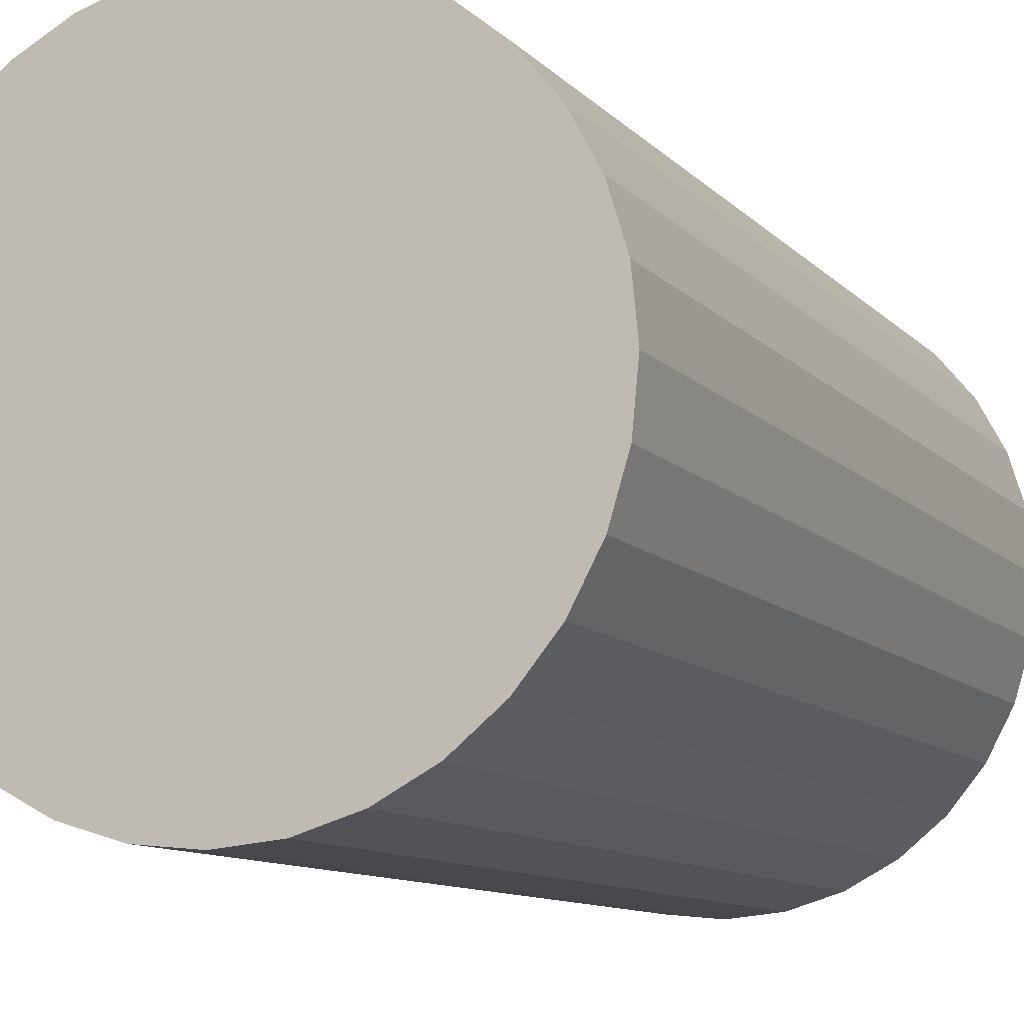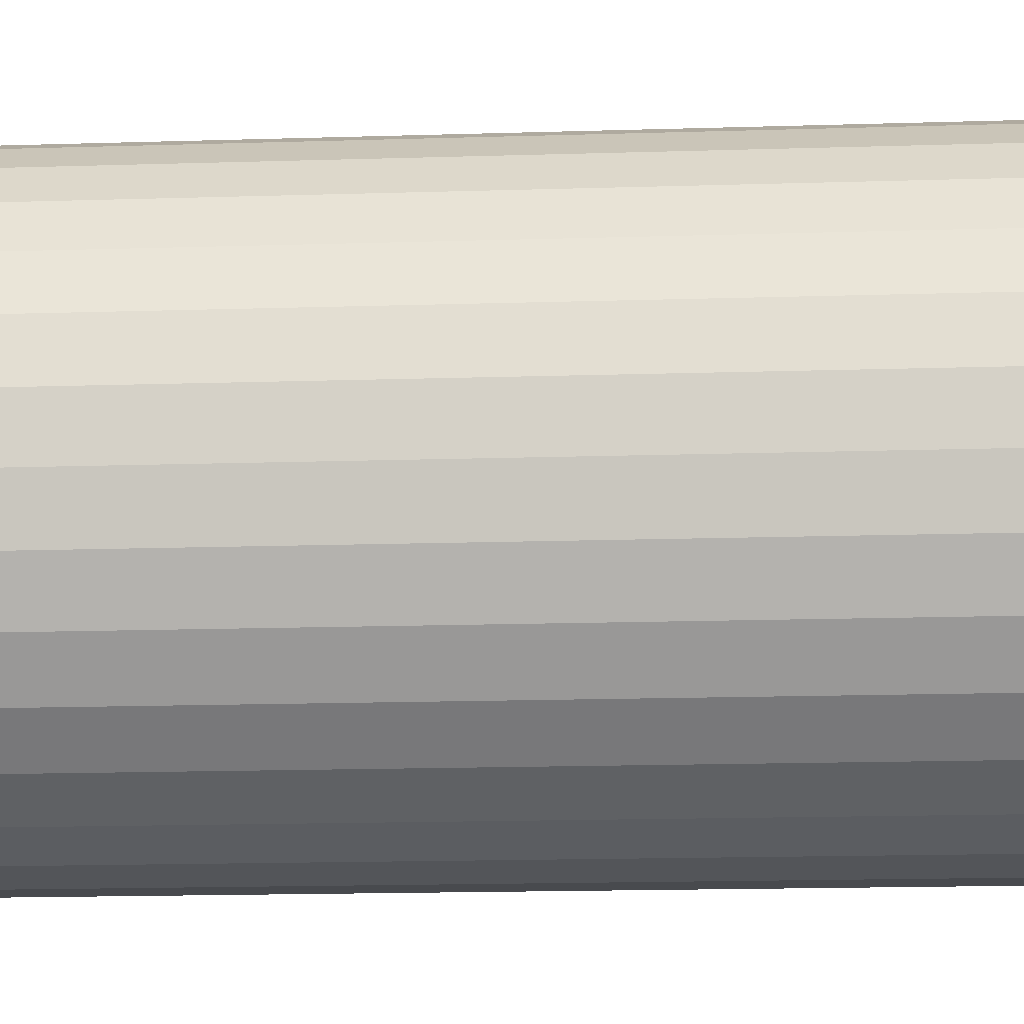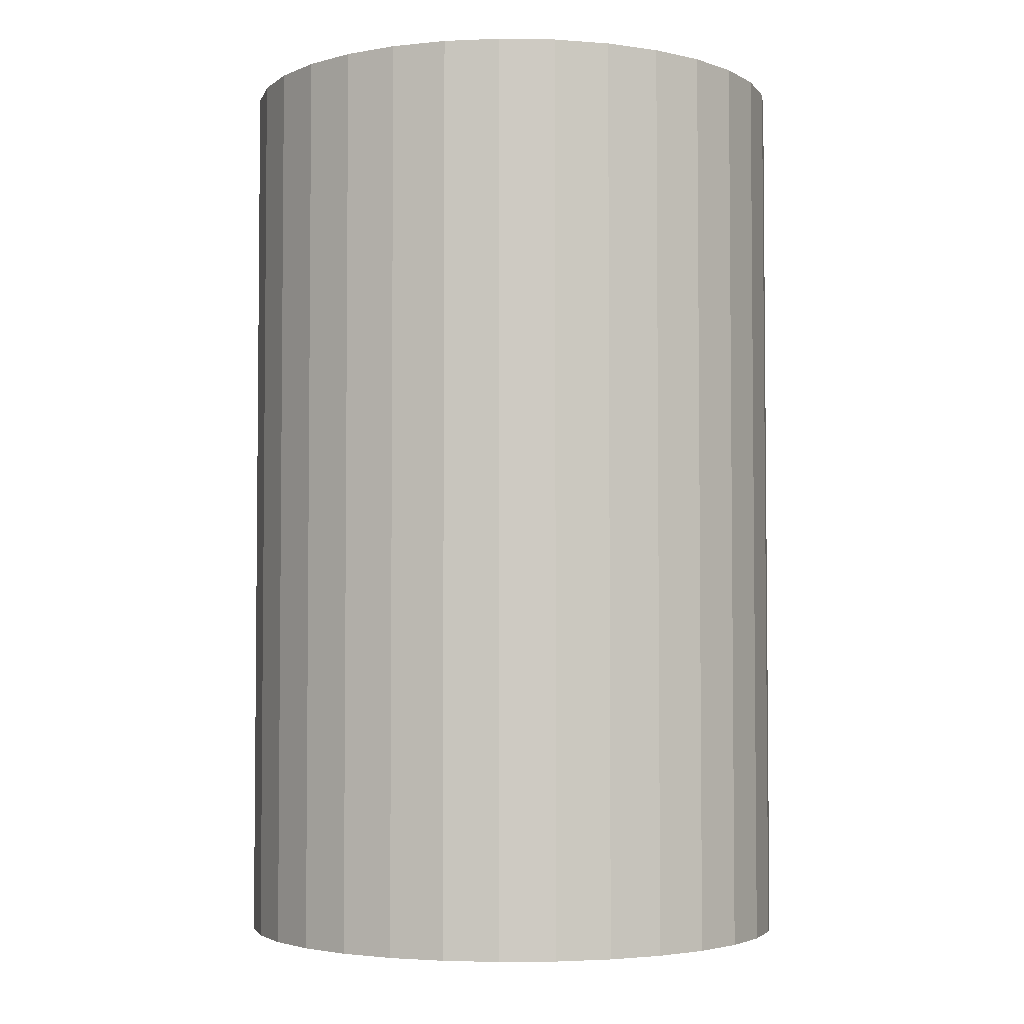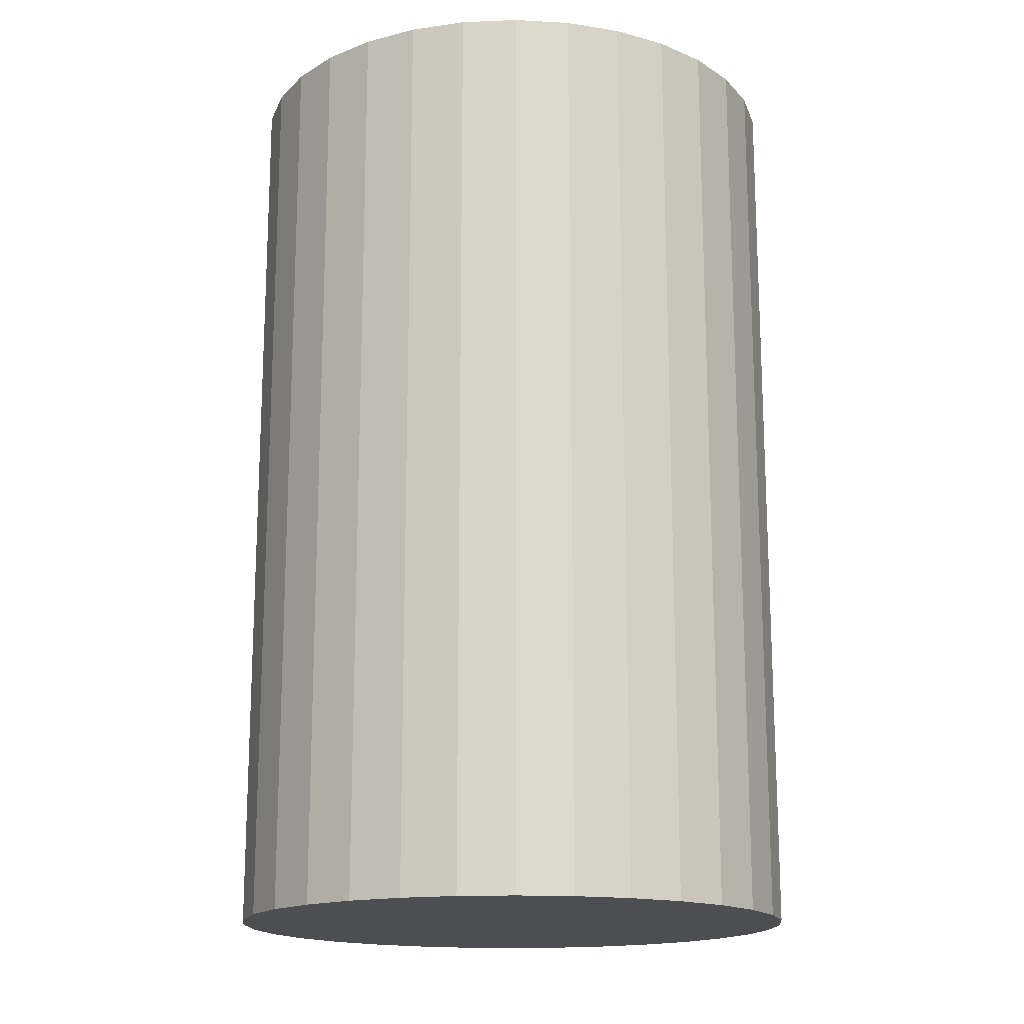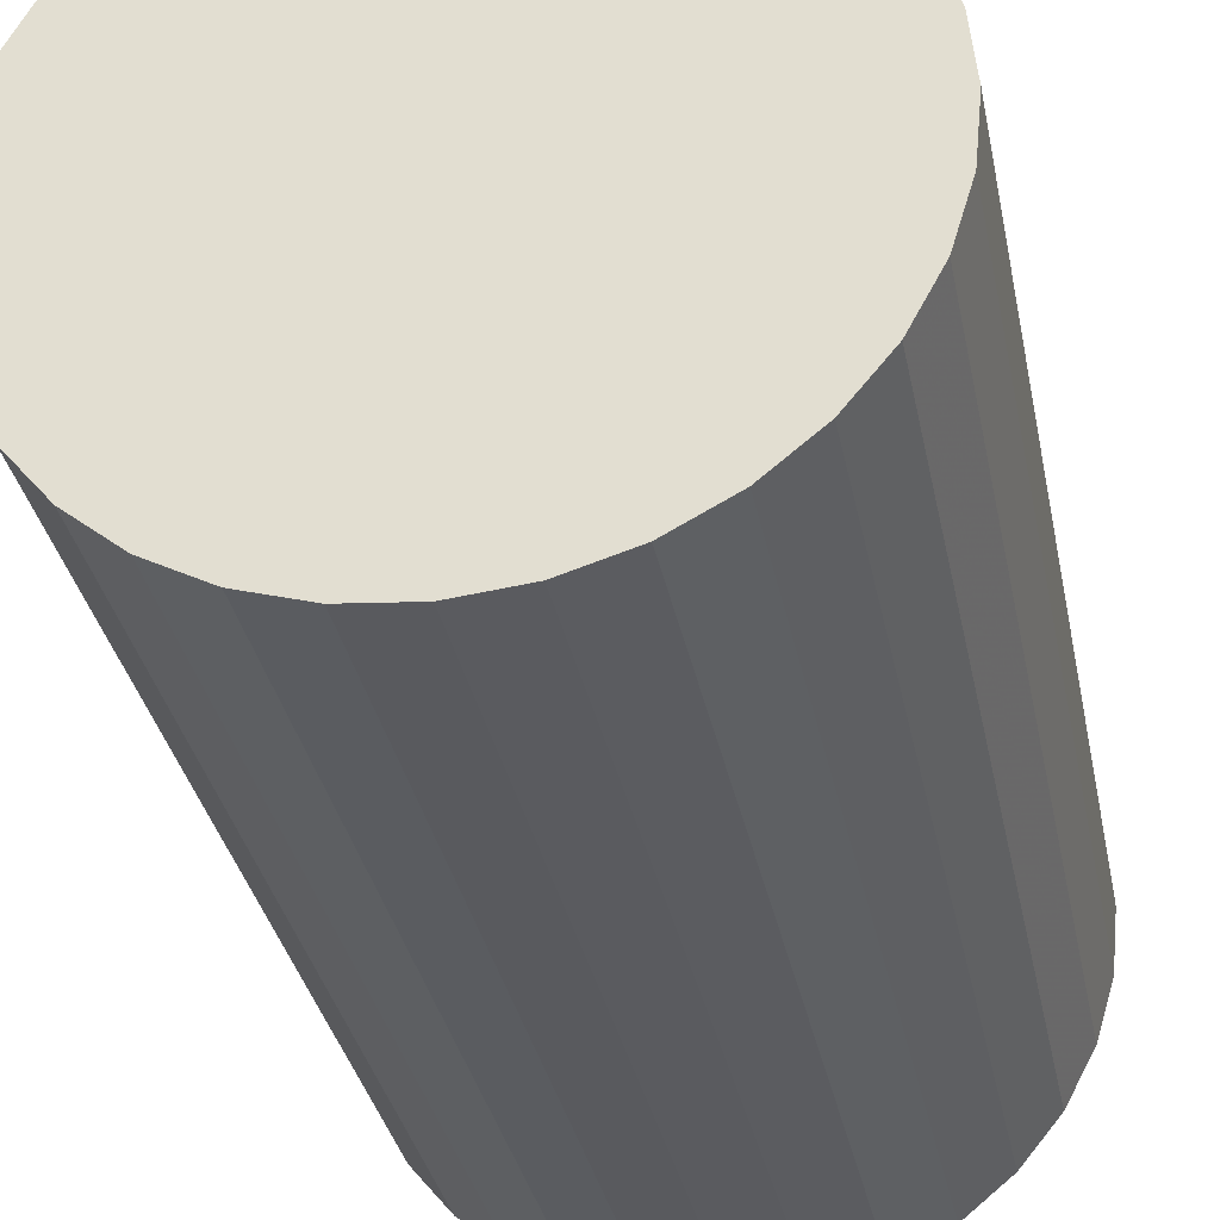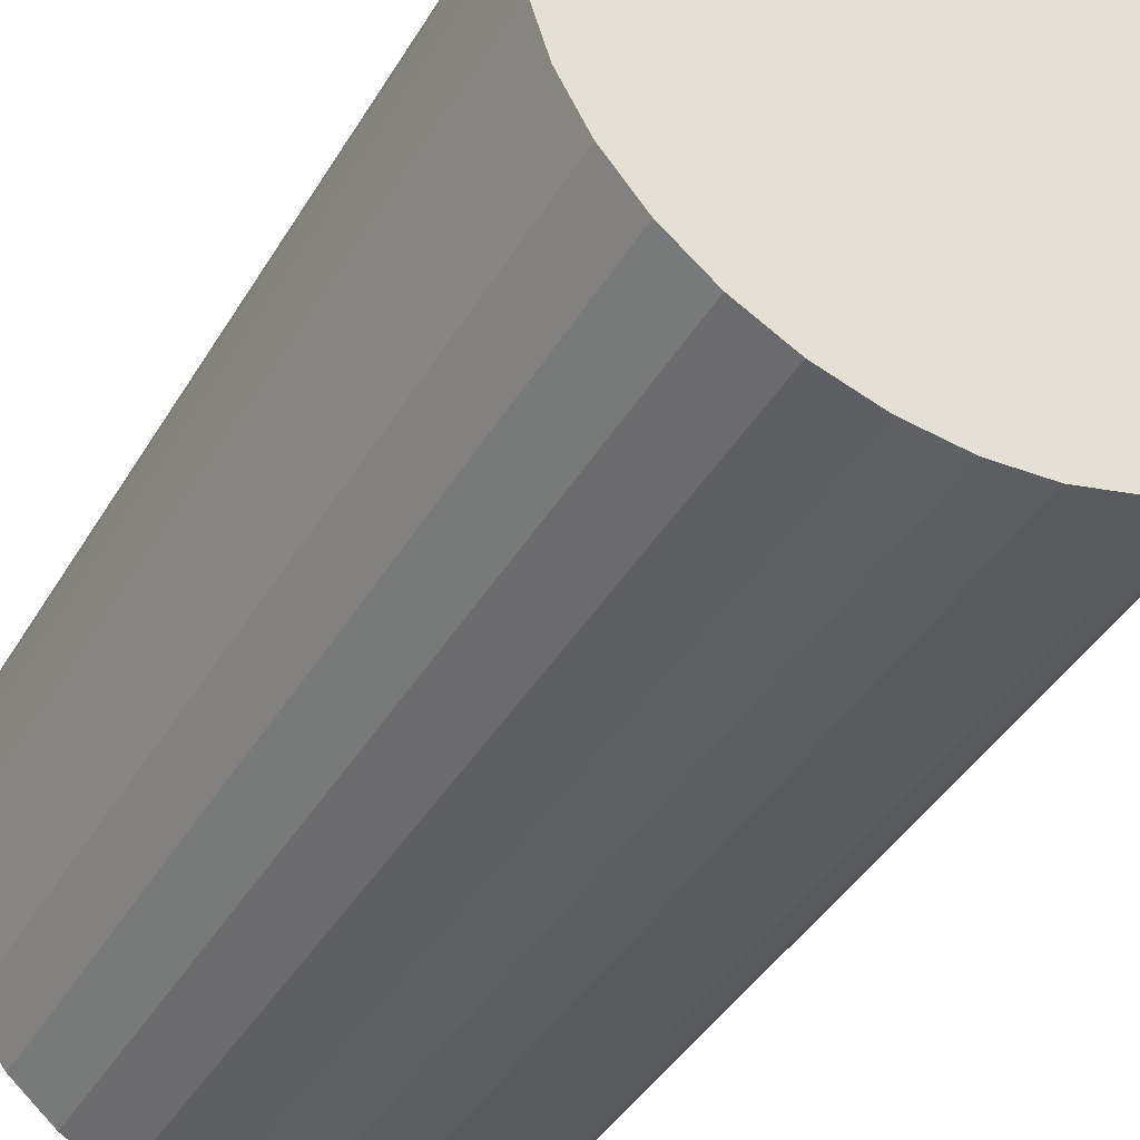
<metadata>
{"format":"obj","ext":"obj","renderer":"f3d","projection":"perspective","resolution":1024,"background":"white","views":[{"elev":-10.3,"azim":-156.1,"up":"+Y"},{"elev":-18.5,"azim":-86.7,"up":"+Y"},{"elev":-3.6,"azim":58.8,"up":"+Z"},{"elev":-16.6,"azim":-147.0,"up":"+Z"},{"elev":-32.8,"azim":-169.1,"up":"+Y"},{"elev":-42.5,"azim":-28.8,"up":"+Y"}]}
</metadata>
<code>
v 0 0 -0.03774
v 0.02347 0 -0.03774
v 0.02347 0 0.03774
v 0 0 0.03774
v 0.02302 0.00458 -0.03774
v 0.02302 0.00458 0.03774
v 0.02169 0.008983 -0.03774
v 0.02169 0.008983 0.03774
v 0.01952 0.01304 -0.03774
v 0.01952 0.01304 0.03774
v 0.0166 0.0166 -0.03774
v 0.0166 0.0166 0.03774
v 0.01304 0.01952 -0.03774
v 0.01304 0.01952 0.03774
v 0.008983 0.02169 -0.03774
v 0.008983 0.02169 0.03774
v 0.00458 0.02302 -0.03774
v 0.00458 0.02302 0.03774
v 0 0.02347 -0.03774
v 0 0.02347 0.03774
v -0.00458 0.02302 -0.03774
v -0.00458 0.02302 0.03774
v -0.008983 0.02169 -0.03774
v -0.008983 0.02169 0.03774
v -0.01304 0.01952 -0.03774
v -0.01304 0.01952 0.03774
v -0.0166 0.0166 -0.03774
v -0.0166 0.0166 0.03774
v -0.01952 0.01304 -0.03774
v -0.01952 0.01304 0.03774
v -0.02169 0.008983 -0.03774
v -0.02169 0.008983 0.03774
v -0.02302 0.00458 -0.03774
v -0.02302 0.00458 0.03774
v -0.02347 0 -0.03774
v -0.02347 0 0.03774
v -0.02302 -0.00458 -0.03774
v -0.02302 -0.00458 0.03774
v -0.02169 -0.008983 -0.03774
v -0.02169 -0.008983 0.03774
v -0.01952 -0.01304 -0.03774
v -0.01952 -0.01304 0.03774
v -0.0166 -0.0166 -0.03774
v -0.0166 -0.0166 0.03774
v -0.01304 -0.01952 -0.03774
v -0.01304 -0.01952 0.03774
v -0.008983 -0.02169 -0.03774
v -0.008983 -0.02169 0.03774
v -0.00458 -0.02302 -0.03774
v -0.00458 -0.02302 0.03774
v -0 -0.02347 -0.03774
v -0 -0.02347 0.03774
v 0.00458 -0.02302 -0.03774
v 0.00458 -0.02302 0.03774
v 0.008983 -0.02169 -0.03774
v 0.008983 -0.02169 0.03774
v 0.01304 -0.01952 -0.03774
v 0.01304 -0.01952 0.03774
v 0.0166 -0.0166 -0.03774
v 0.0166 -0.0166 0.03774
v 0.01952 -0.01304 -0.03774
v 0.01952 -0.01304 0.03774
v 0.02169 -0.008983 -0.03774
v 0.02169 -0.008983 0.03774
v 0.02302 -0.00458 -0.03774
v 0.02302 -0.00458 0.03774
f 2 1 5
f 2 5 3
f 3 5 6
f 3 6 4
f 5 1 7
f 5 7 6
f 6 7 8
f 6 8 4
f 7 1 9
f 7 9 8
f 8 9 10
f 8 10 4
f 9 1 11
f 9 11 10
f 10 11 12
f 10 12 4
f 11 1 13
f 11 13 12
f 12 13 14
f 12 14 4
f 13 1 15
f 13 15 14
f 14 15 16
f 14 16 4
f 15 1 17
f 15 17 16
f 16 17 18
f 16 18 4
f 17 1 19
f 17 19 18
f 18 19 20
f 18 20 4
f 19 1 21
f 19 21 20
f 20 21 22
f 20 22 4
f 21 1 23
f 21 23 22
f 22 23 24
f 22 24 4
f 23 1 25
f 23 25 24
f 24 25 26
f 24 26 4
f 25 1 27
f 25 27 26
f 26 27 28
f 26 28 4
f 27 1 29
f 27 29 28
f 28 29 30
f 28 30 4
f 29 1 31
f 29 31 30
f 30 31 32
f 30 32 4
f 31 1 33
f 31 33 32
f 32 33 34
f 32 34 4
f 33 1 35
f 33 35 34
f 34 35 36
f 34 36 4
f 35 1 37
f 35 37 36
f 36 37 38
f 36 38 4
f 37 1 39
f 37 39 38
f 38 39 40
f 38 40 4
f 39 1 41
f 39 41 40
f 40 41 42
f 40 42 4
f 41 1 43
f 41 43 42
f 42 43 44
f 42 44 4
f 43 1 45
f 43 45 44
f 44 45 46
f 44 46 4
f 45 1 47
f 45 47 46
f 46 47 48
f 46 48 4
f 47 1 49
f 47 49 48
f 48 49 50
f 48 50 4
f 49 1 51
f 49 51 50
f 50 51 52
f 50 52 4
f 51 1 53
f 51 53 52
f 52 53 54
f 52 54 4
f 53 1 55
f 53 55 54
f 54 55 56
f 54 56 4
f 55 1 57
f 55 57 56
f 56 57 58
f 56 58 4
f 57 1 59
f 57 59 58
f 58 59 60
f 58 60 4
f 59 1 61
f 59 61 60
f 60 61 62
f 60 62 4
f 61 1 63
f 61 63 62
f 62 63 64
f 62 64 4
f 63 1 65
f 63 65 64
f 64 65 66
f 64 66 4
f 65 1 2
f 65 2 66
f 66 2 3
f 66 3 4

</code>
